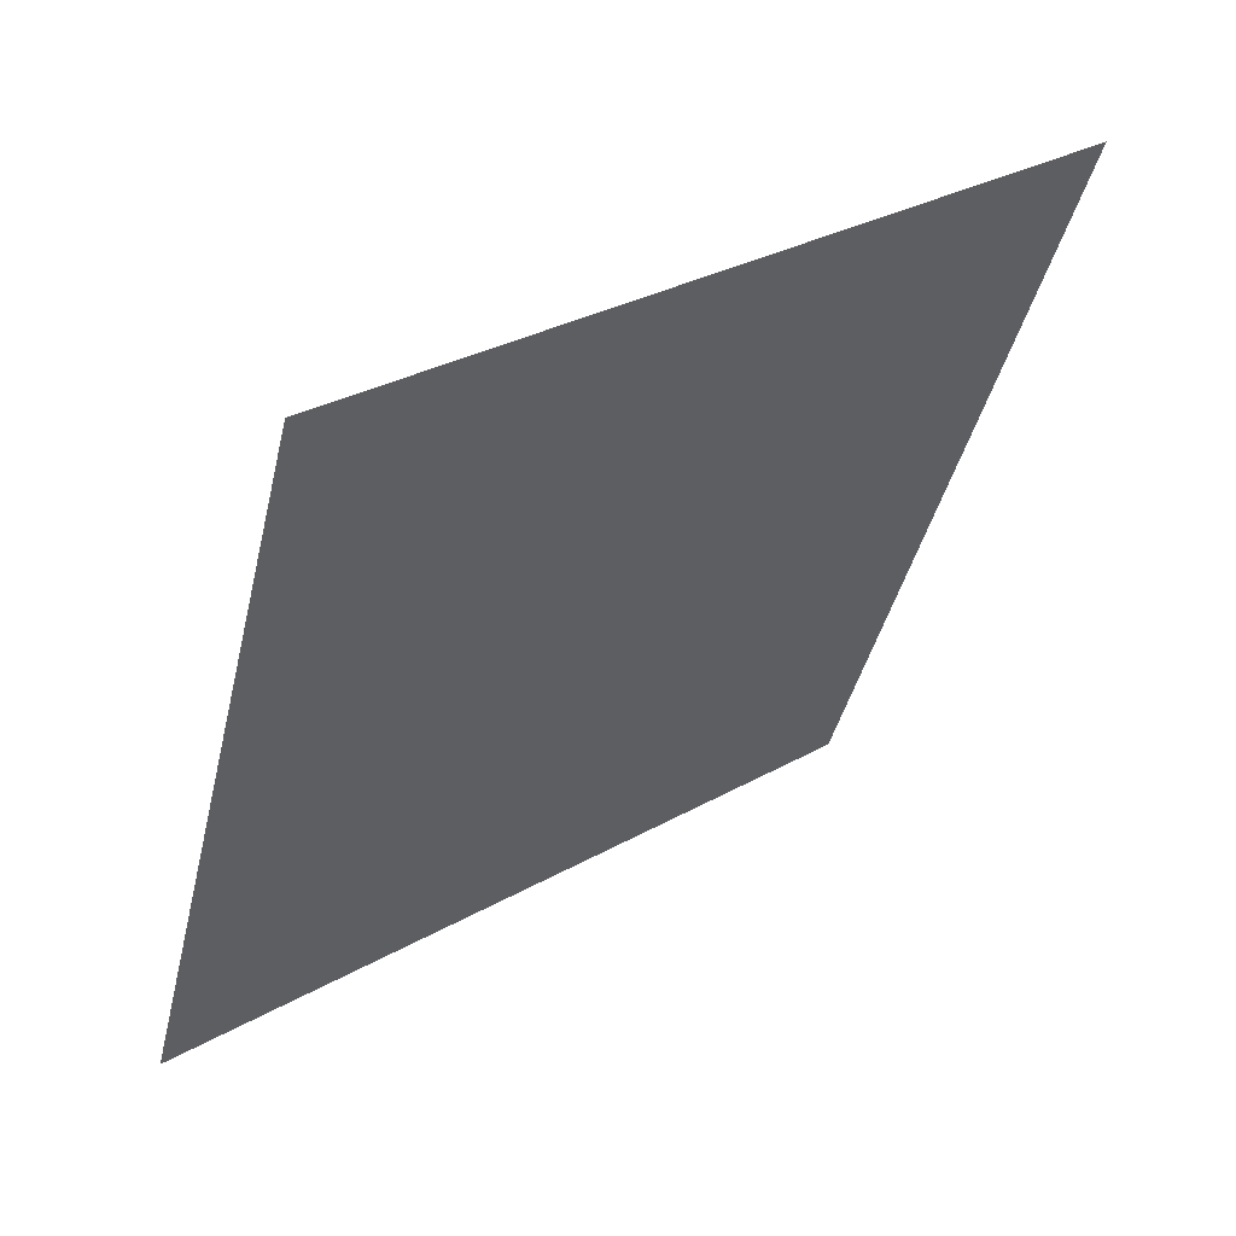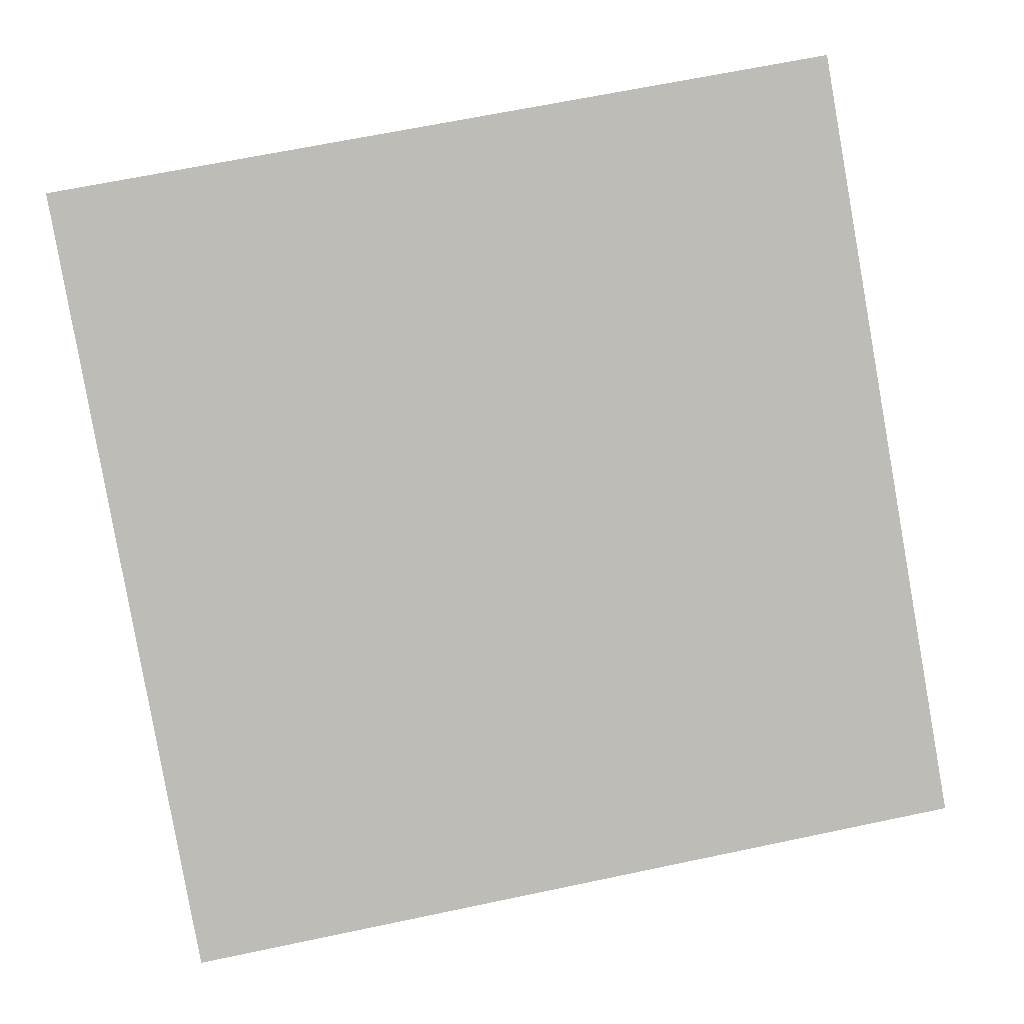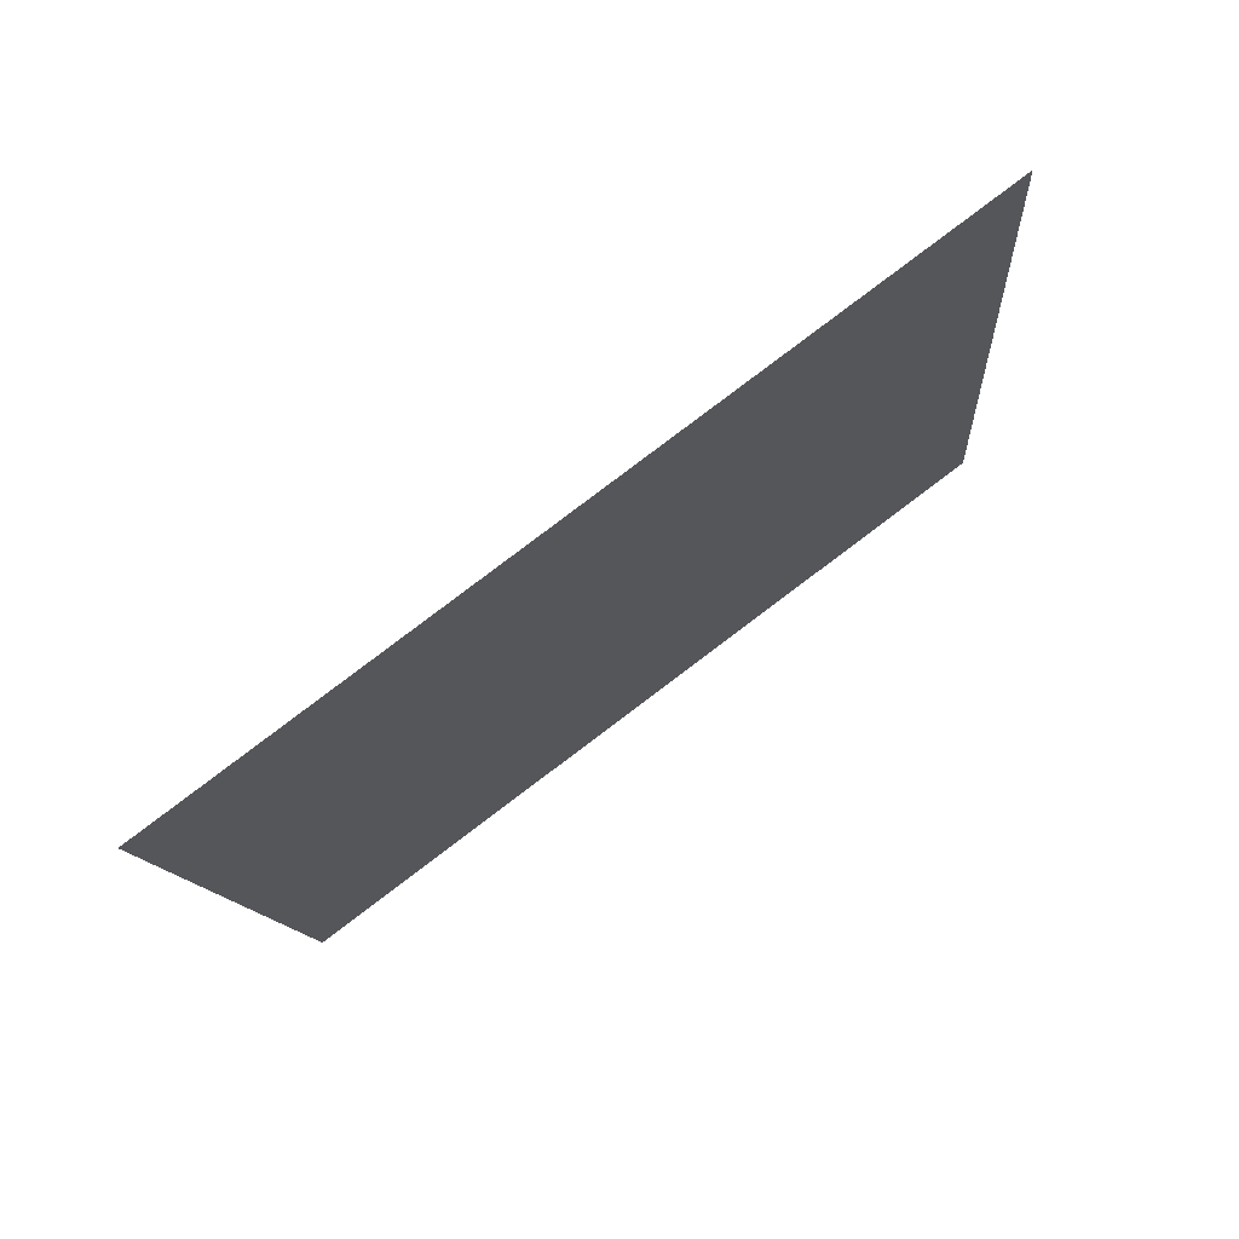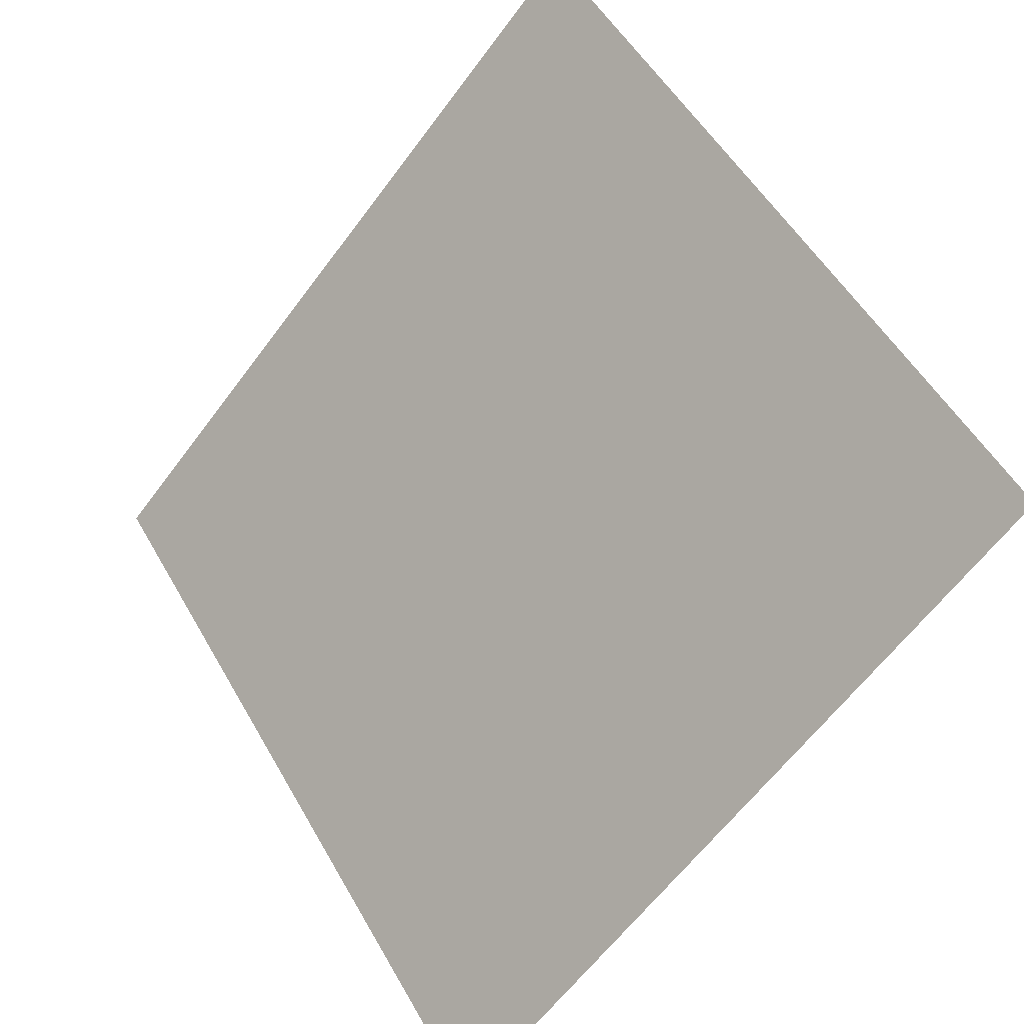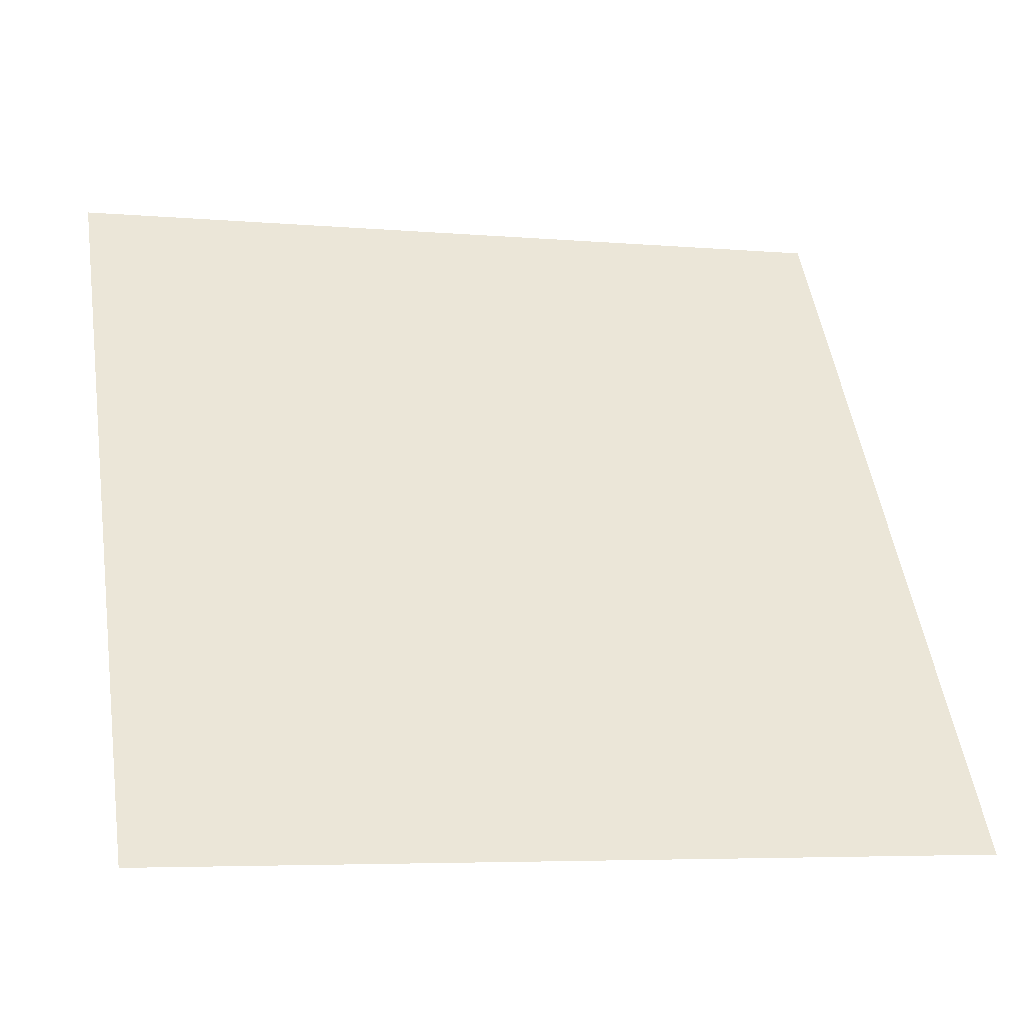
<metadata>
{"format":"obj","ext":"obj","renderer":"f3d","projection":"perspective","resolution":1024,"background":"white","views":[{"elev":-40.9,"azim":-102.7,"up":"+Y"},{"elev":59.6,"azim":168.7,"up":"+Y"},{"elev":-10.3,"azim":-85.7,"up":"+Y"},{"elev":-61.5,"azim":-127.9,"up":"+Z"},{"elev":-3.5,"azim":-16.2,"up":"+Z"}]}
</metadata>
<code>
v -0.225 0.9368 0.7037
v -0.2316 0.937 0.7038
v -0.2315 0.9409 0.709
v -0.2249 0.9407 0.709
f 4 3 2 1

</code>
